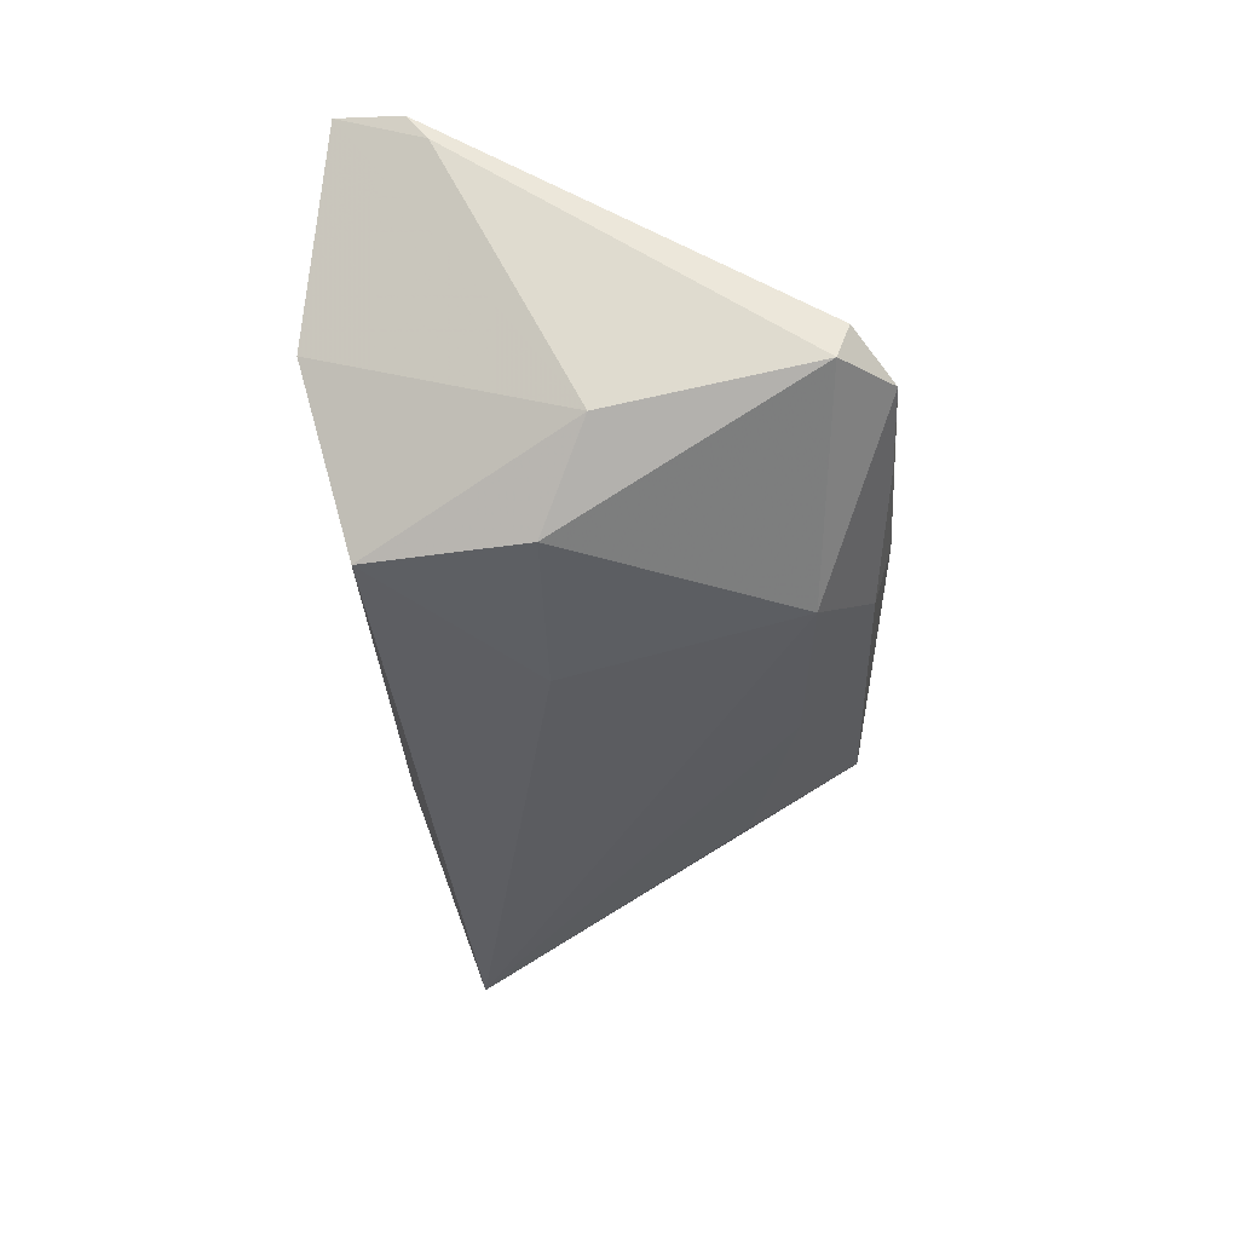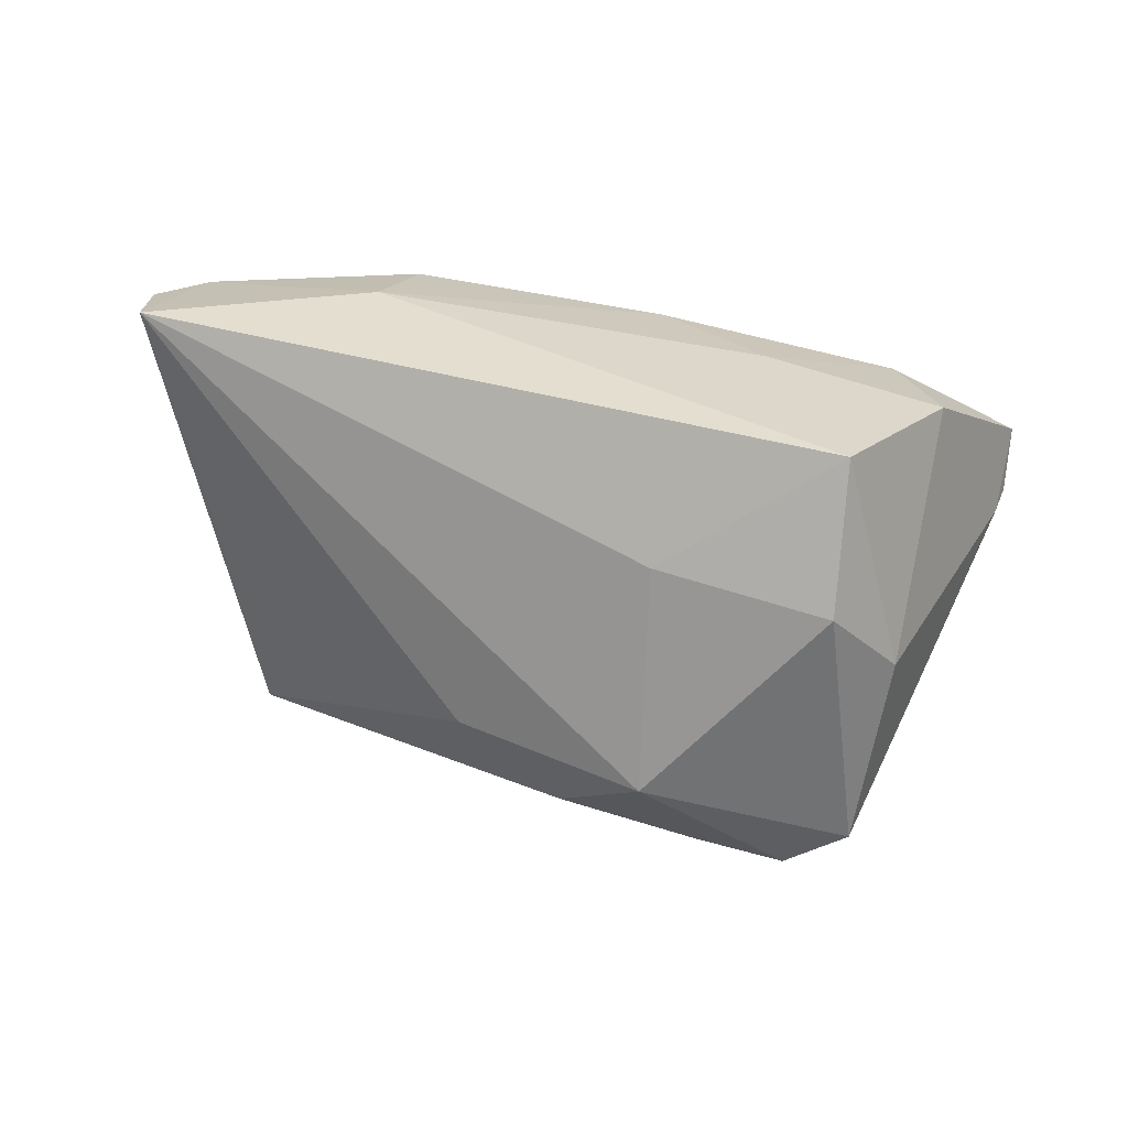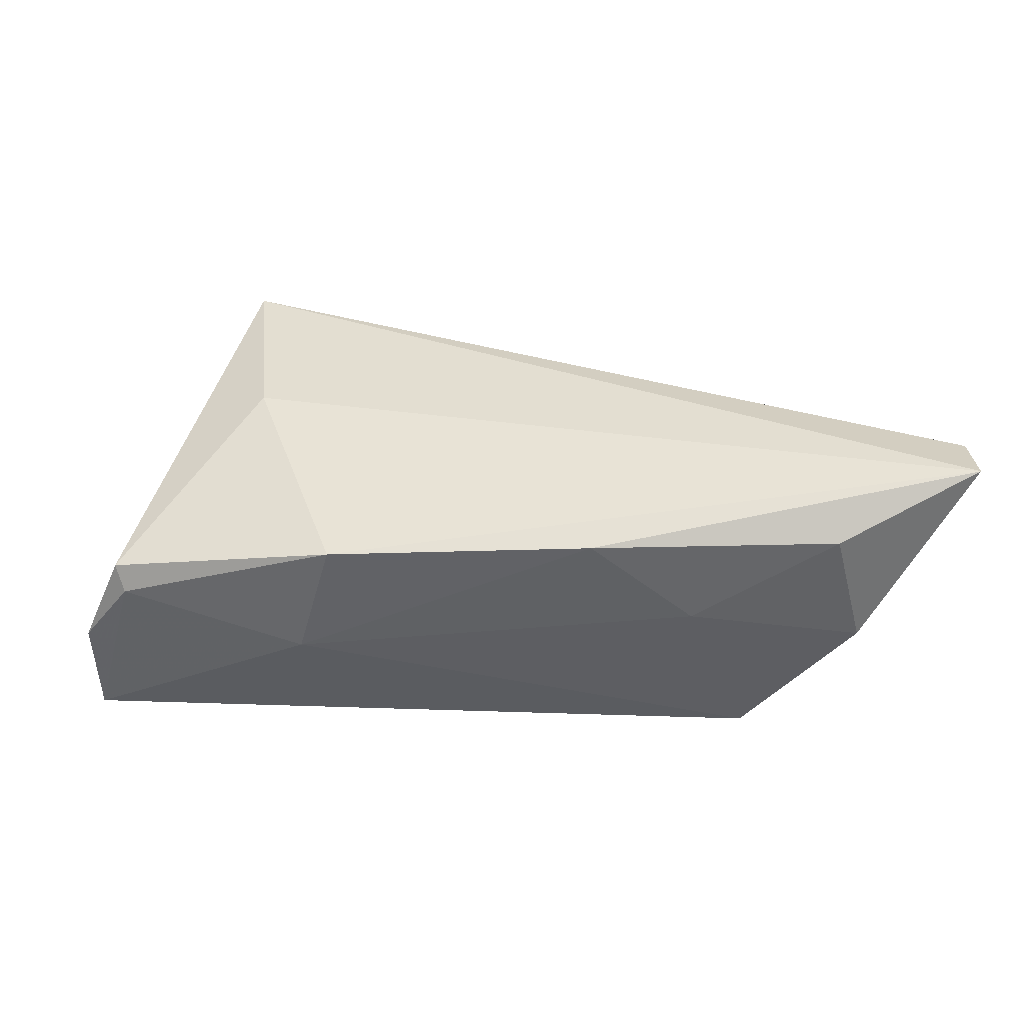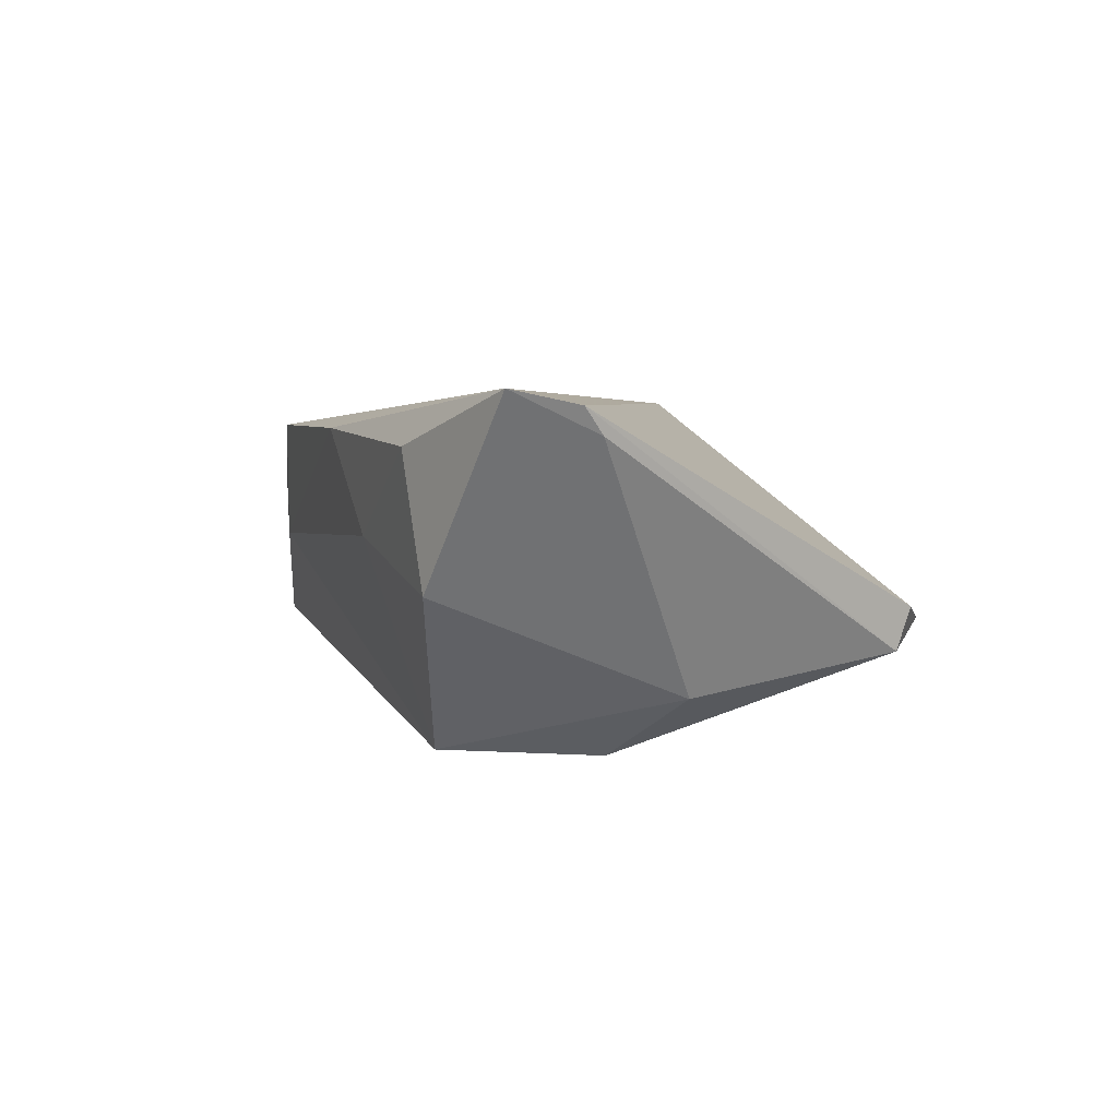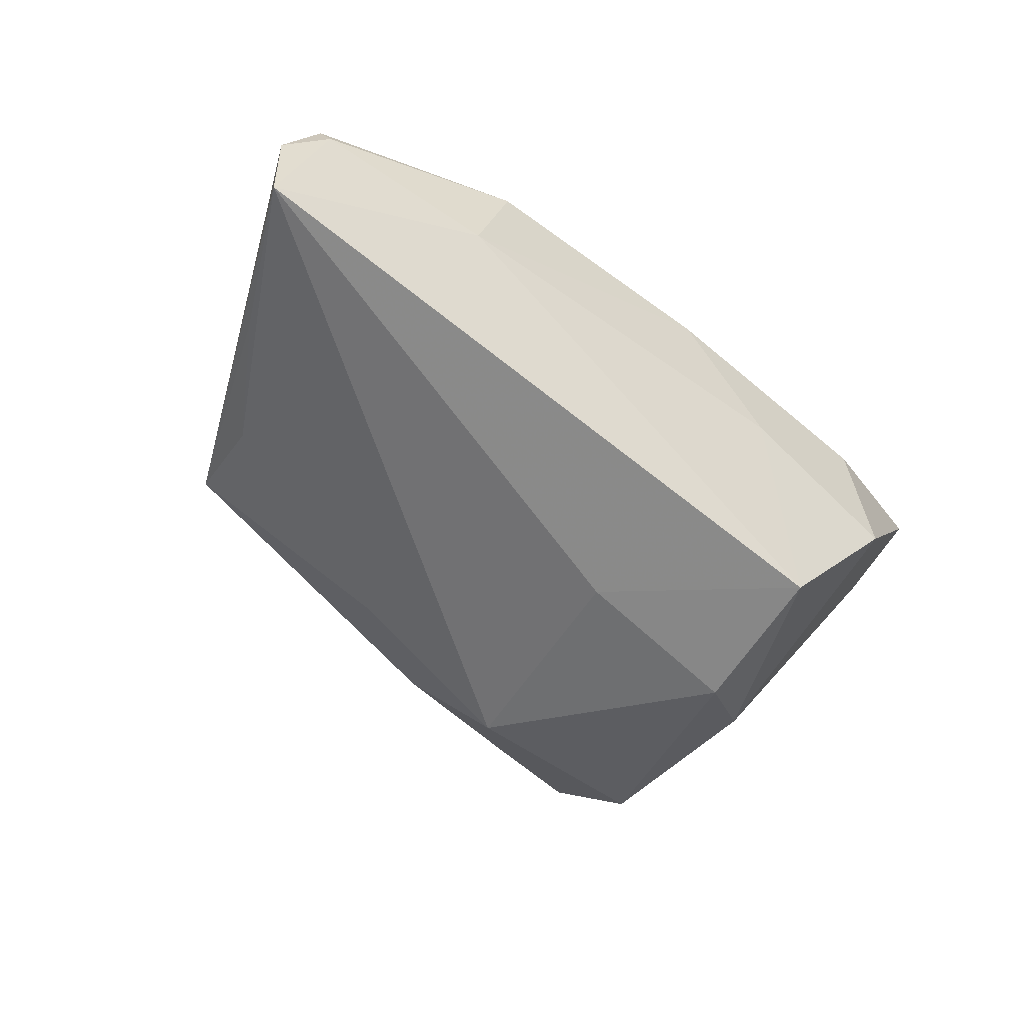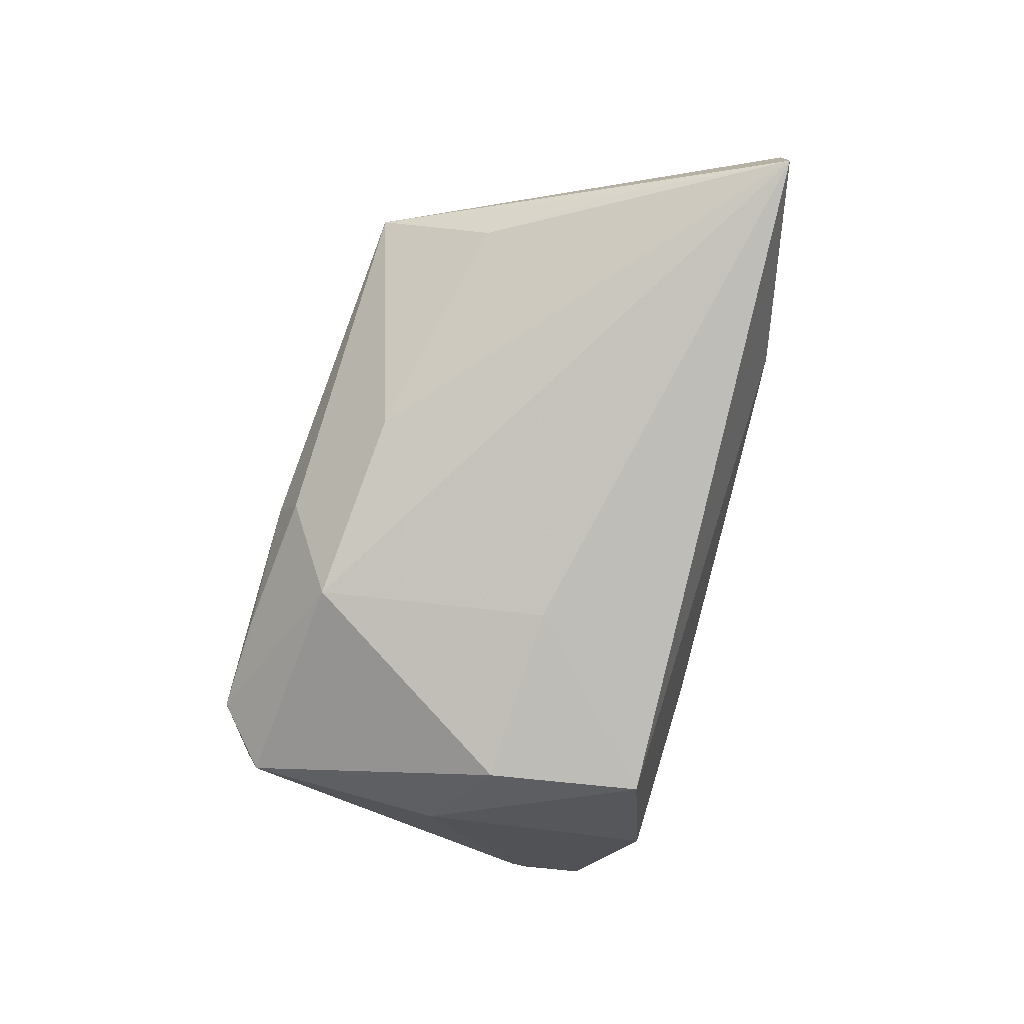
<metadata>
{"format":"obj","ext":"obj","renderer":"f3d","projection":"perspective","resolution":1024,"background":"white","views":[{"elev":-45.8,"azim":94.4,"up":"+Z"},{"elev":-74.2,"azim":-12.7,"up":"+Z"},{"elev":36.1,"azim":-6.7,"up":"+Z"},{"elev":3.5,"azim":69.9,"up":"+Z"},{"elev":-56.7,"azim":-40.5,"up":"+Z"},{"elev":-79.5,"azim":-105.6,"up":"+Z"}]}
</metadata>
<code>
v -0.02928 -0.0274 0.01559
v 0.02408 0.03649 -0.007802
v 0.0363 0.0369 -0.008308
v 0.03746 -0.02934 0.01289
v -0.04032 0.01808 -0.0042
v 0.04191 -0.02821 -0.003669
v -0.03744 0.03309 0.003762
v -0.06188 -0.0196 -0.0006966
v -0.0335 -0.02621 2.548e-05
v 0.004491 -0.02934 0.01505
v 0.05712 -0.01273 0.01405
v 0.01842 -0.02881 0.002024
v 0.04362 0.03193 -0.006284
v 0.05821 -0.01534 0.01726
v 0.02811 -0.02277 -0.02286
v 0.04345 0.03013 -0.01163
v 0.007361 0.03681 -0.002455
v -0.03668 0.005381 0.019
v 0.03116 -0.002364 -0.02425
v -0.03634 0.03275 0.019
v -0.01747 0.03471 0.005231
v -0.0569 -0.02 0.01066
v 0.05742 -0.02382 0.019
v 0.007628 -0.003327 -0.02183
v 0.0134 0.02716 -0.019
v -0.0613 -0.01929 -0.01307
v 0.004492 0.03444 -0.008817
v -0.05599 -0.02145 0.007358
v -0.05087 0.00129 -0.007352
v 0.04206 0.003805 -0.01637
v -0.01131 0.02504 -0.01316
f 14 20 23
f 7 26 8
f 8 20 7
f 22 20 8
f 23 20 18
f 18 1 23
f 20 22 18
f 18 22 1
f 4 6 23
f 12 6 4
f 8 26 28
f 28 22 8
f 1 22 28
f 9 28 26
f 1 28 9
f 17 20 3
f 23 6 30
f 12 4 10
f 10 9 12
f 1 9 10
f 23 1 10
f 10 4 23
f 15 6 12
f 12 9 15
f 15 30 6
f 15 9 26
f 31 25 26
f 21 7 20
f 20 17 21
f 21 17 7
f 2 17 3
f 11 14 23
f 23 30 11
f 30 15 19
f 5 31 26
f 7 31 5
f 7 17 27
f 17 2 27
f 27 31 7
f 25 31 27
f 3 25 27
f 27 2 3
f 16 11 30
f 30 19 16
f 14 11 16
f 16 25 3
f 16 19 25
f 24 15 26
f 24 19 15
f 26 25 24
f 25 19 24
f 26 7 29
f 29 5 26
f 7 5 29
f 13 16 3
f 14 16 13
f 3 20 13
f 20 14 13

</code>
